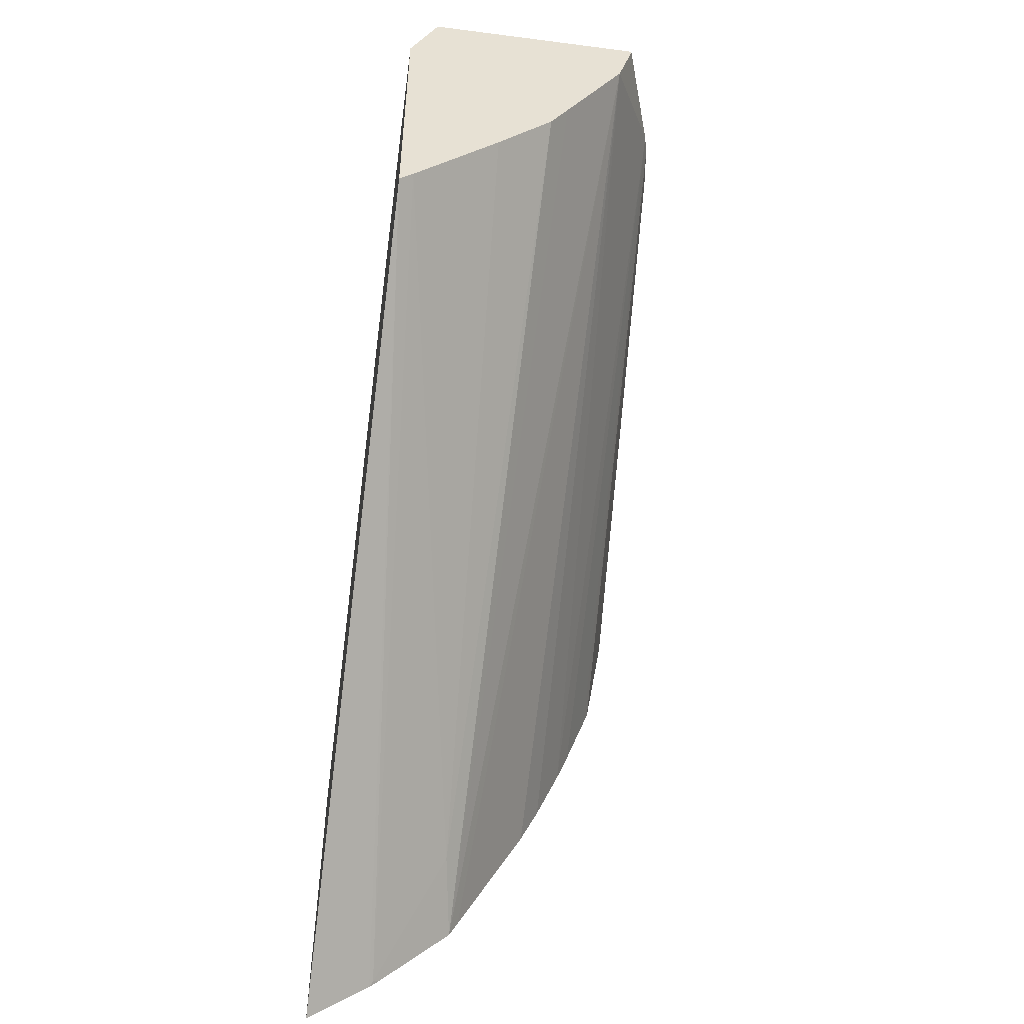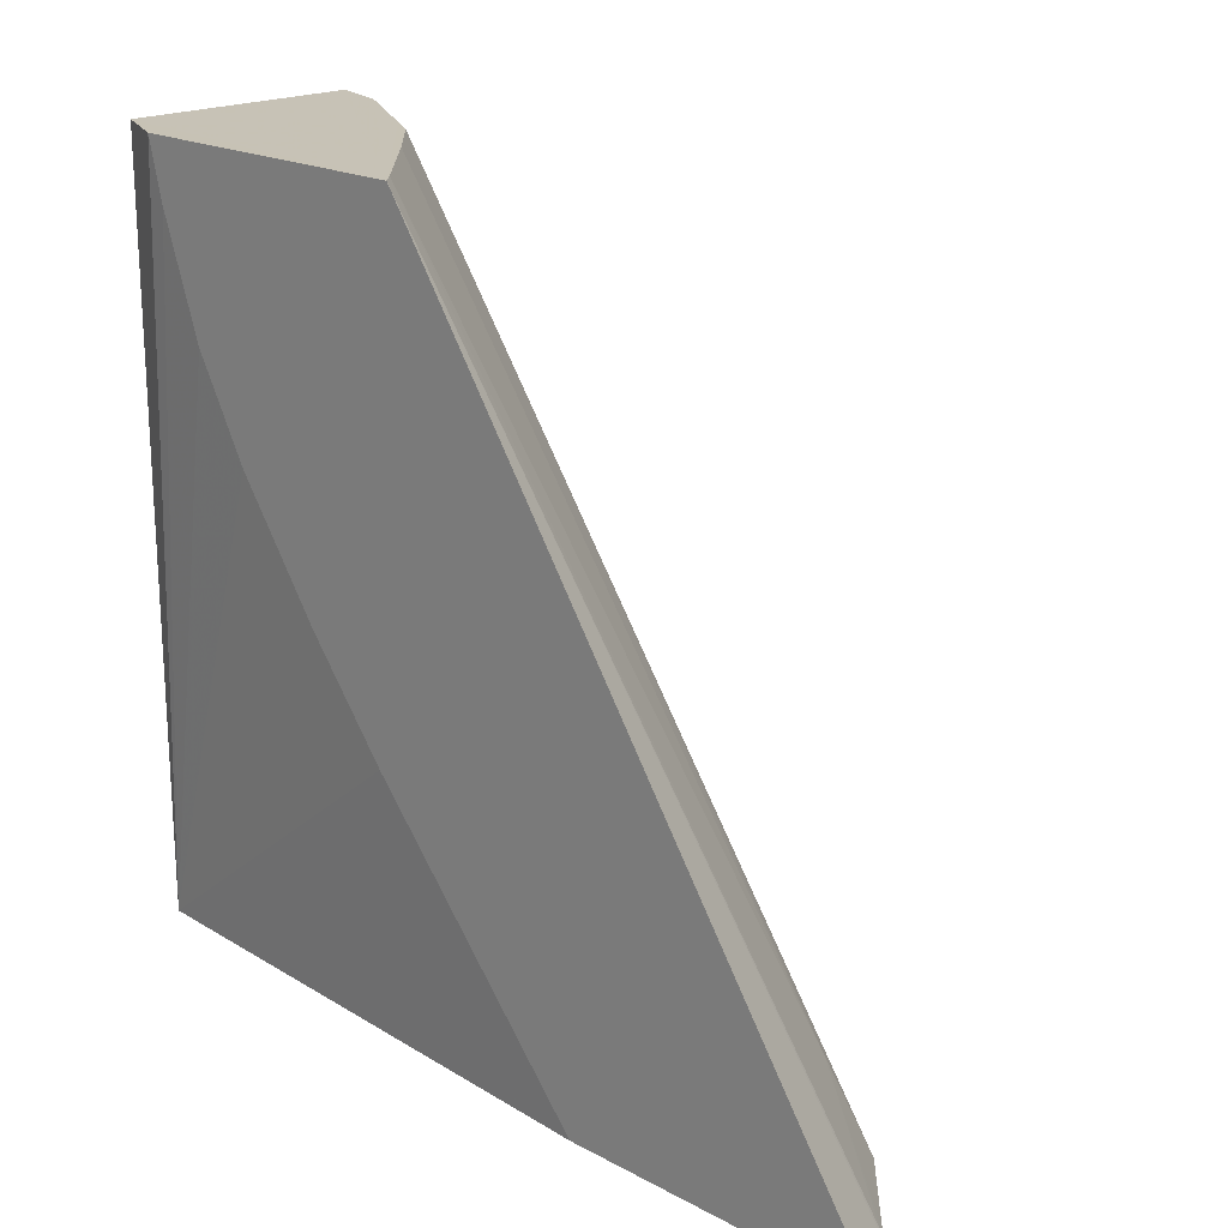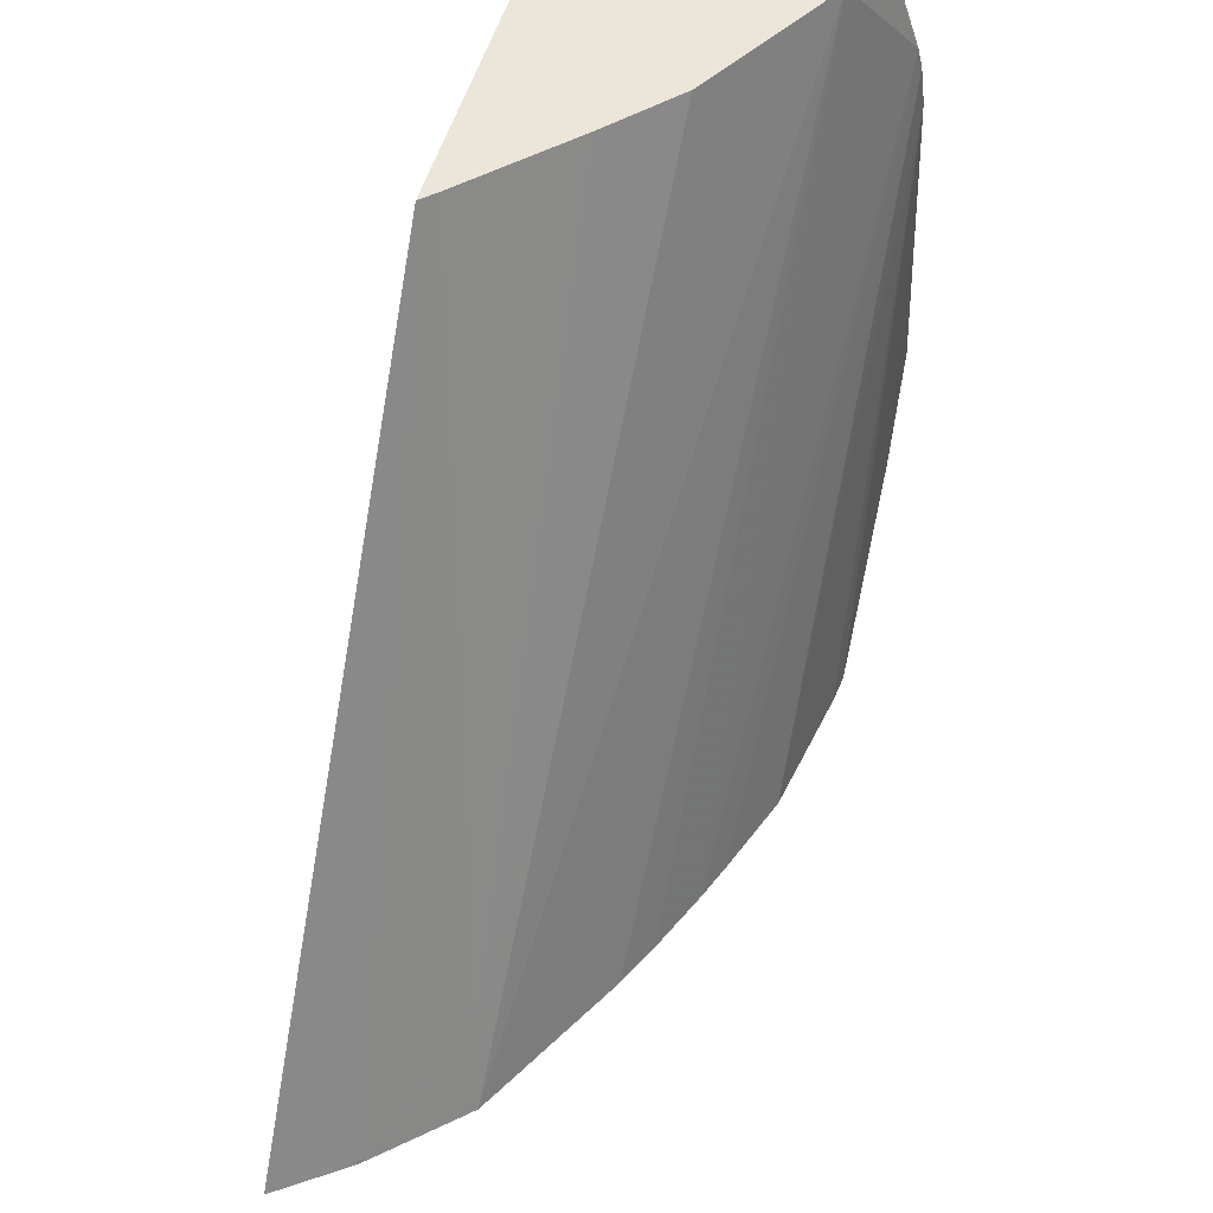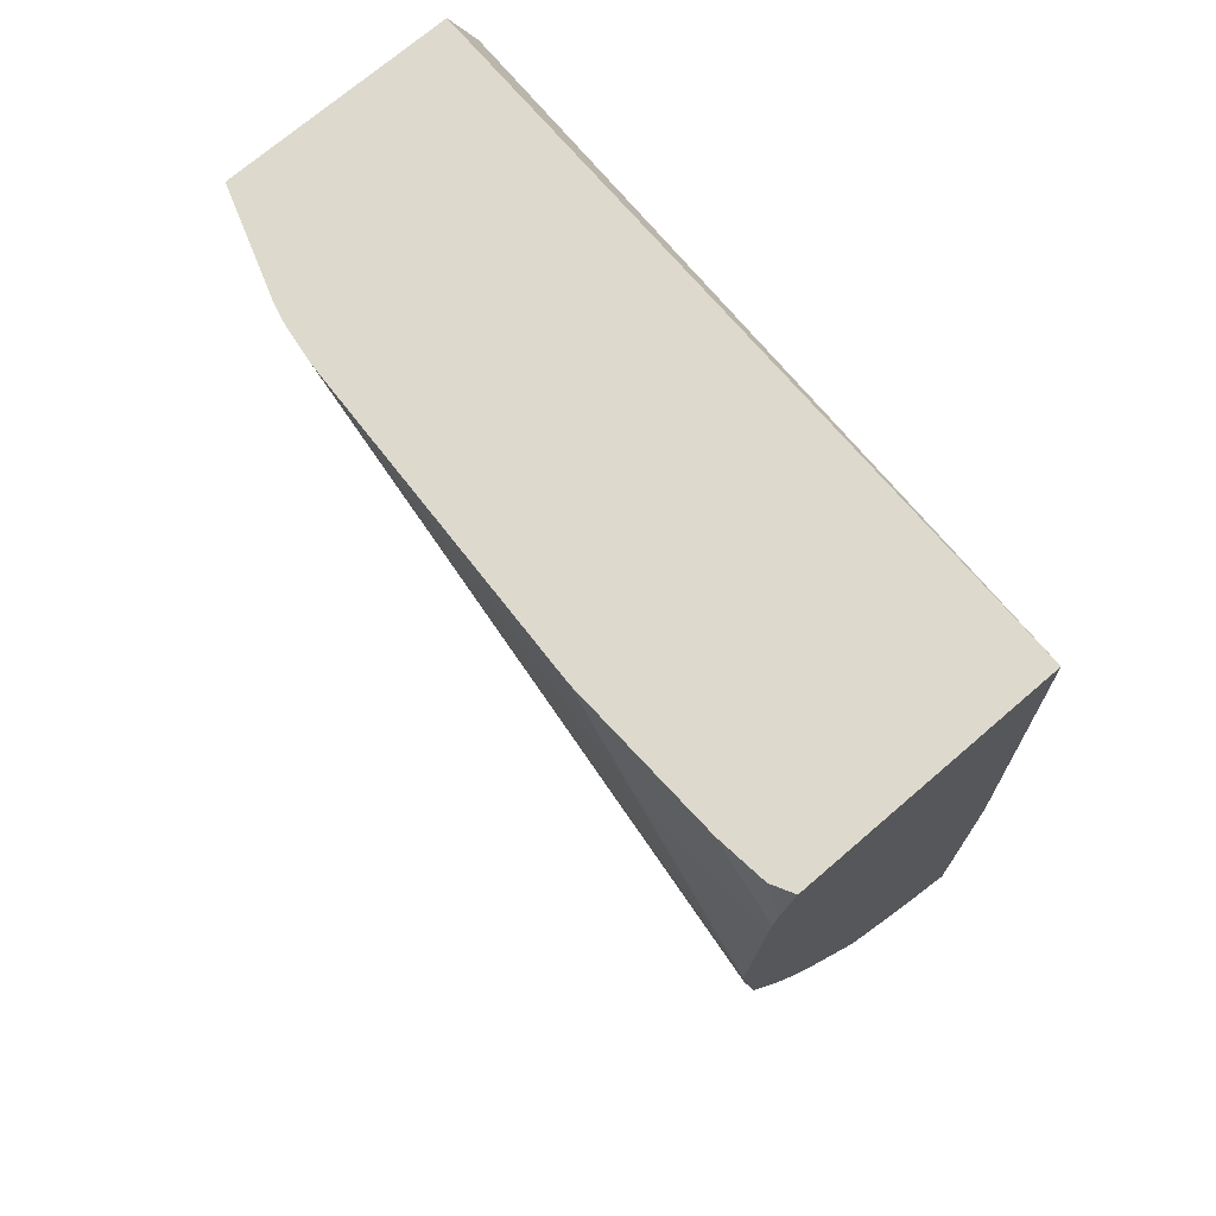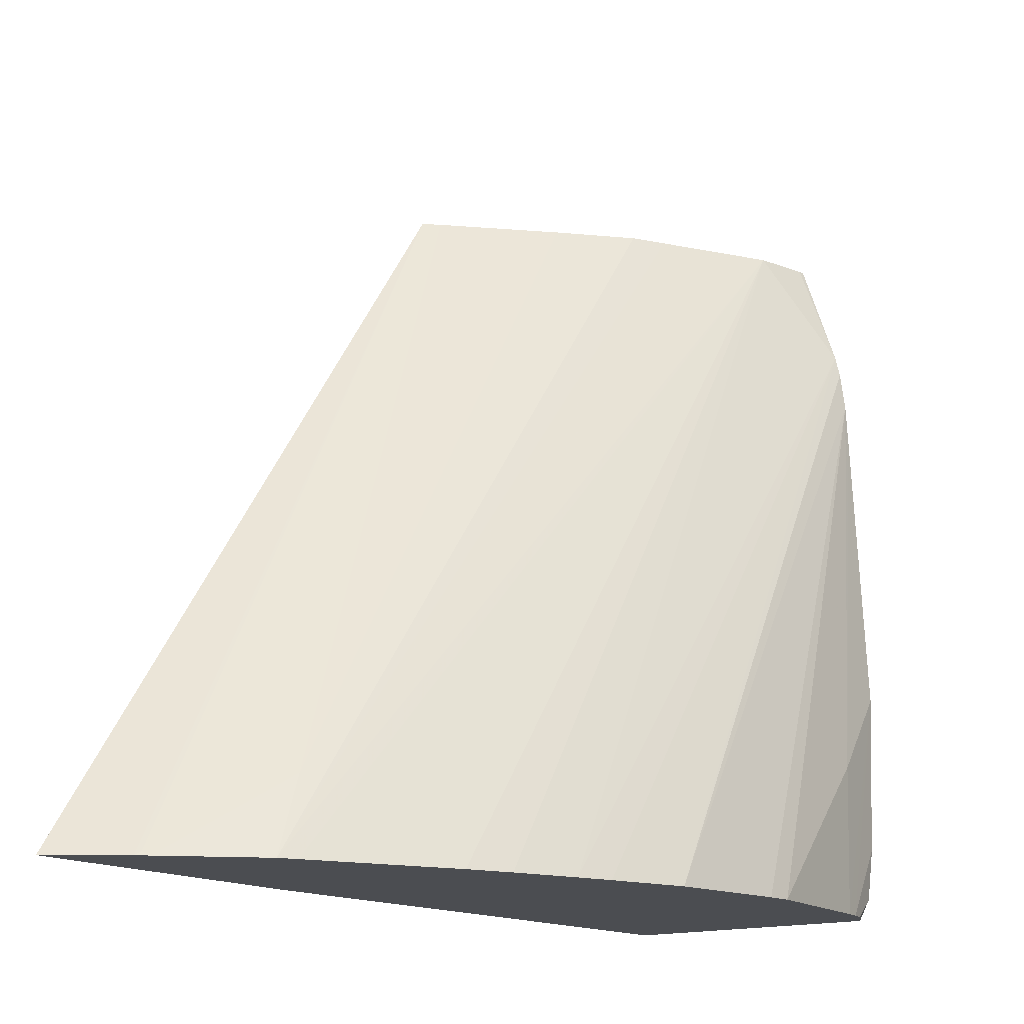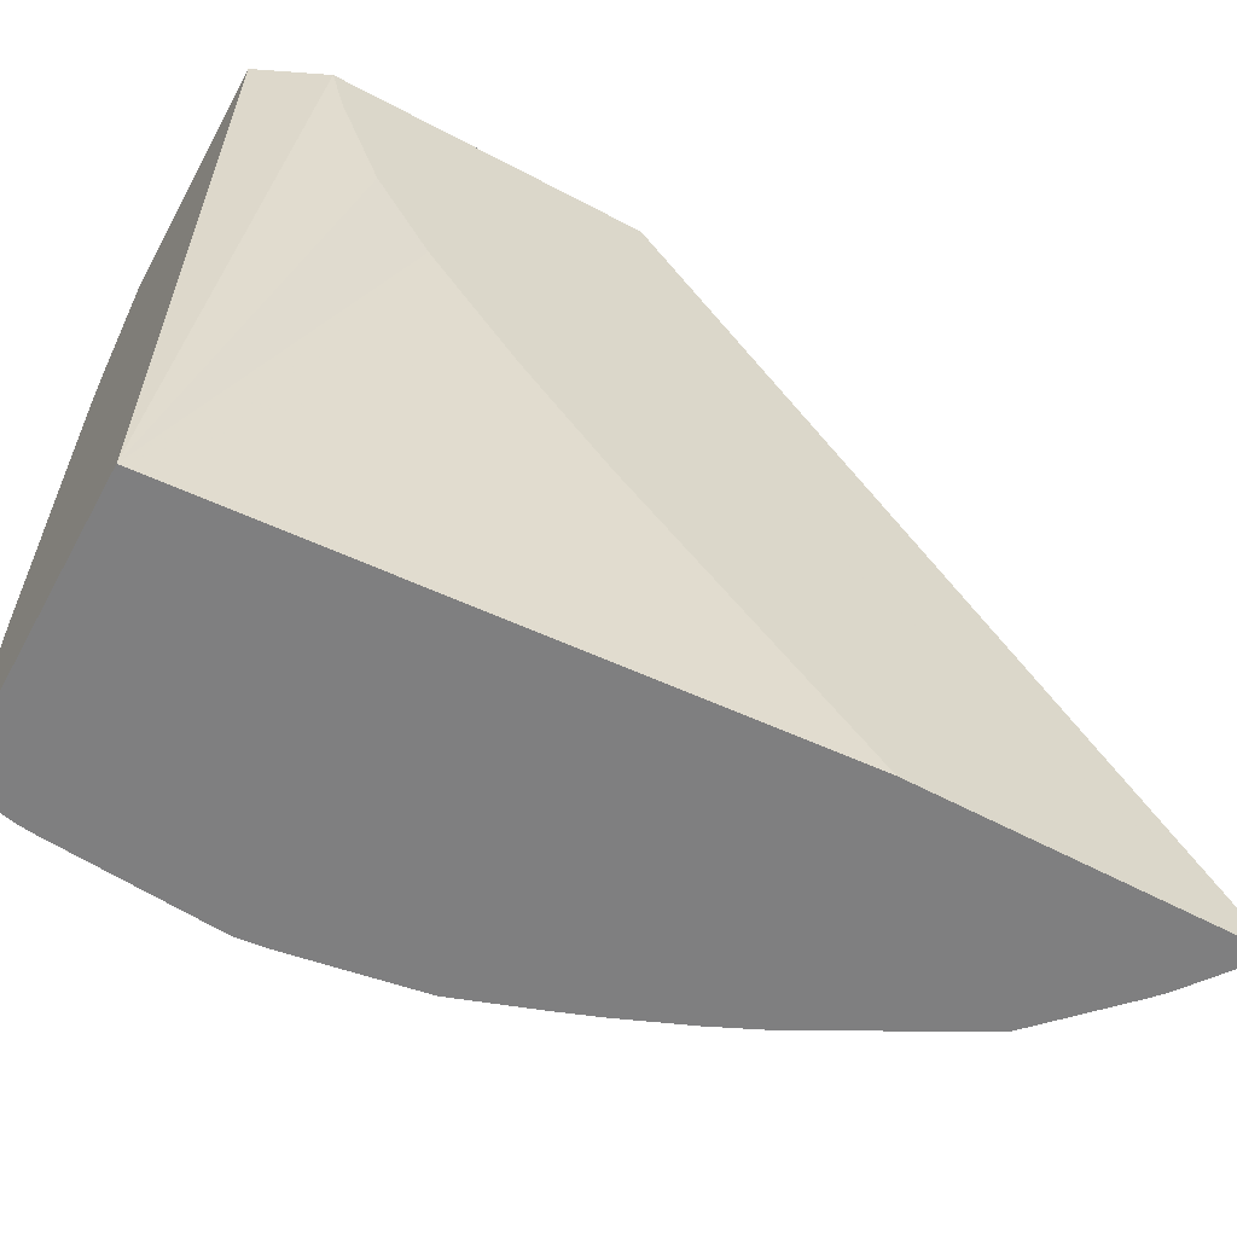
<metadata>
{"format":"obj","ext":"obj","renderer":"f3d","projection":"perspective","resolution":1024,"background":"white","views":[{"elev":-51.4,"azim":172.0,"up":"+Z"},{"elev":19.1,"azim":135.5,"up":"+Y"},{"elev":57.0,"azim":-162.3,"up":"+Y"},{"elev":71.9,"azim":-40.7,"up":"+Z"},{"elev":-15.6,"azim":-144.1,"up":"+Y"},{"elev":-59.7,"azim":61.4,"up":"+Y"}]}
</metadata>
<code>
v -0.01059 0.1482 0.04145
v -0.01059 0.1482 0.04316
v -0.01094 0.1482 0.04171
v -0.01059 0.1521 0.0442
v -0.01059 0.1495 0.04435
v -0.01078 0.1482 0.0462
v -0.011 0.1482 0.04176
v -0.01096 0.1482 0.04174
v -0.01067 0.1521 0.04427
v -0.01059 0.1521 0.04584
v -0.01059 0.1501 0.04479
v -0.01059 0.1507 0.04525
v -0.01059 0.1512 0.04554
v -0.01059 0.1518 0.04576
v -0.01059 0.1518 0.04576
v -0.01075 0.1521 0.0462
v -0.01223 0.1482 0.0462
v -0.0114 0.1482 0.04215
v -0.01133 0.1486 0.04238
v -0.01115 0.1521 0.04477
v -0.01201 0.1521 0.0462
v -0.01229 0.1483 0.0462
v -0.01232 0.1482 0.04603
v -0.01145 0.1482 0.04224
v -0.01192 0.1521 0.04587
v -0.01157 0.1521 0.04528
v -0.01147 0.1521 0.04511
v -0.01221 0.1515 0.0462
v -0.012 0.1521 0.04617
v -0.01232 0.1486 0.0462
v -0.01234 0.1482 0.04593
v -0.01185 0.1482 0.04299
v -0.01195 0.1482 0.04322
v -0.01209 0.1482 0.04356
v -0.01224 0.1514 0.0462
v -0.01216 0.1482 0.04375
v -0.01229 0.1482 0.04411
v -0.01231 0.1482 0.04418
v -0.01235 0.1494 0.0462
v -0.01235 0.1482 0.04584
v -0.01226 0.1512 0.0462
v -0.01242 0.1482 0.04486
v -0.01228 0.1509 0.0462
v -0.01239 0.149 0.04582
v -0.01243 0.1482 0.04501
v -0.01227 0.151 0.0462
f 1 2 6
f 1 6 17
f 1 17 23
f 1 23 31
f 1 31 40
f 1 40 45
f 1 45 42
f 1 42 38
f 1 38 37
f 1 37 36
f 1 36 34
f 1 34 33
f 1 33 32
f 1 32 24
f 1 24 18
f 1 18 7
f 1 7 3
f 1 3 4
f 1 4 10
f 1 10 15
f 1 15 14
f 1 14 13
f 1 13 12
f 1 12 11
f 1 11 5
f 1 5 2
f 2 5 6
f 3 7 8
f 3 8 4
f 4 8 9
f 4 9 20
f 4 20 27
f 4 27 26
f 4 26 25
f 4 25 29
f 4 29 21
f 4 21 16
f 4 16 10
f 5 11 6
f 6 12 13
f 6 13 14
f 6 14 15
f 6 15 10
f 6 10 16
f 6 16 21
f 6 21 28
f 6 28 35
f 6 35 41
f 6 41 46
f 6 46 43
f 6 43 39
f 6 39 30
f 6 30 22
f 6 22 17
f 6 11 12
f 7 18 19
f 7 19 8
f 8 19 9
f 9 19 20
f 17 22 23
f 18 24 25
f 18 25 26
f 18 26 27
f 18 27 19
f 19 27 20
f 21 29 28
f 22 30 31
f 22 31 23
f 24 32 25
f 25 28 29
f 25 32 33
f 25 33 34
f 25 34 28
f 28 34 36
f 28 36 37
f 28 37 38
f 28 38 35
f 30 39 31
f 31 39 40
f 35 38 41
f 38 42 41
f 39 43 44
f 39 44 40
f 40 44 45
f 41 45 44
f 41 44 46
f 41 42 45
f 43 46 44

</code>
